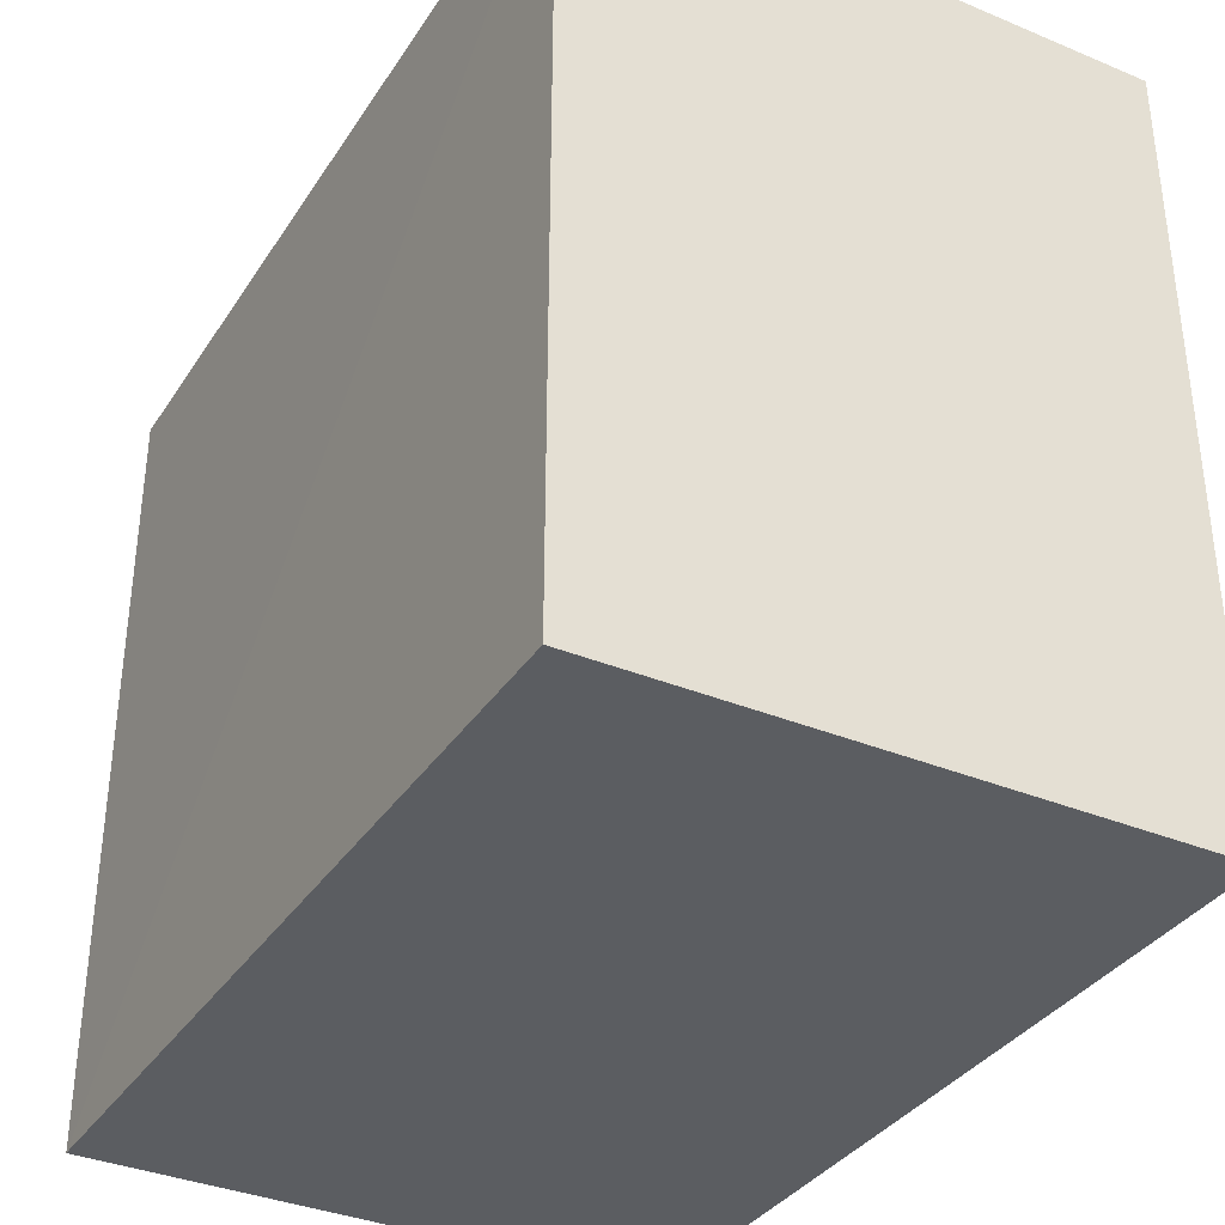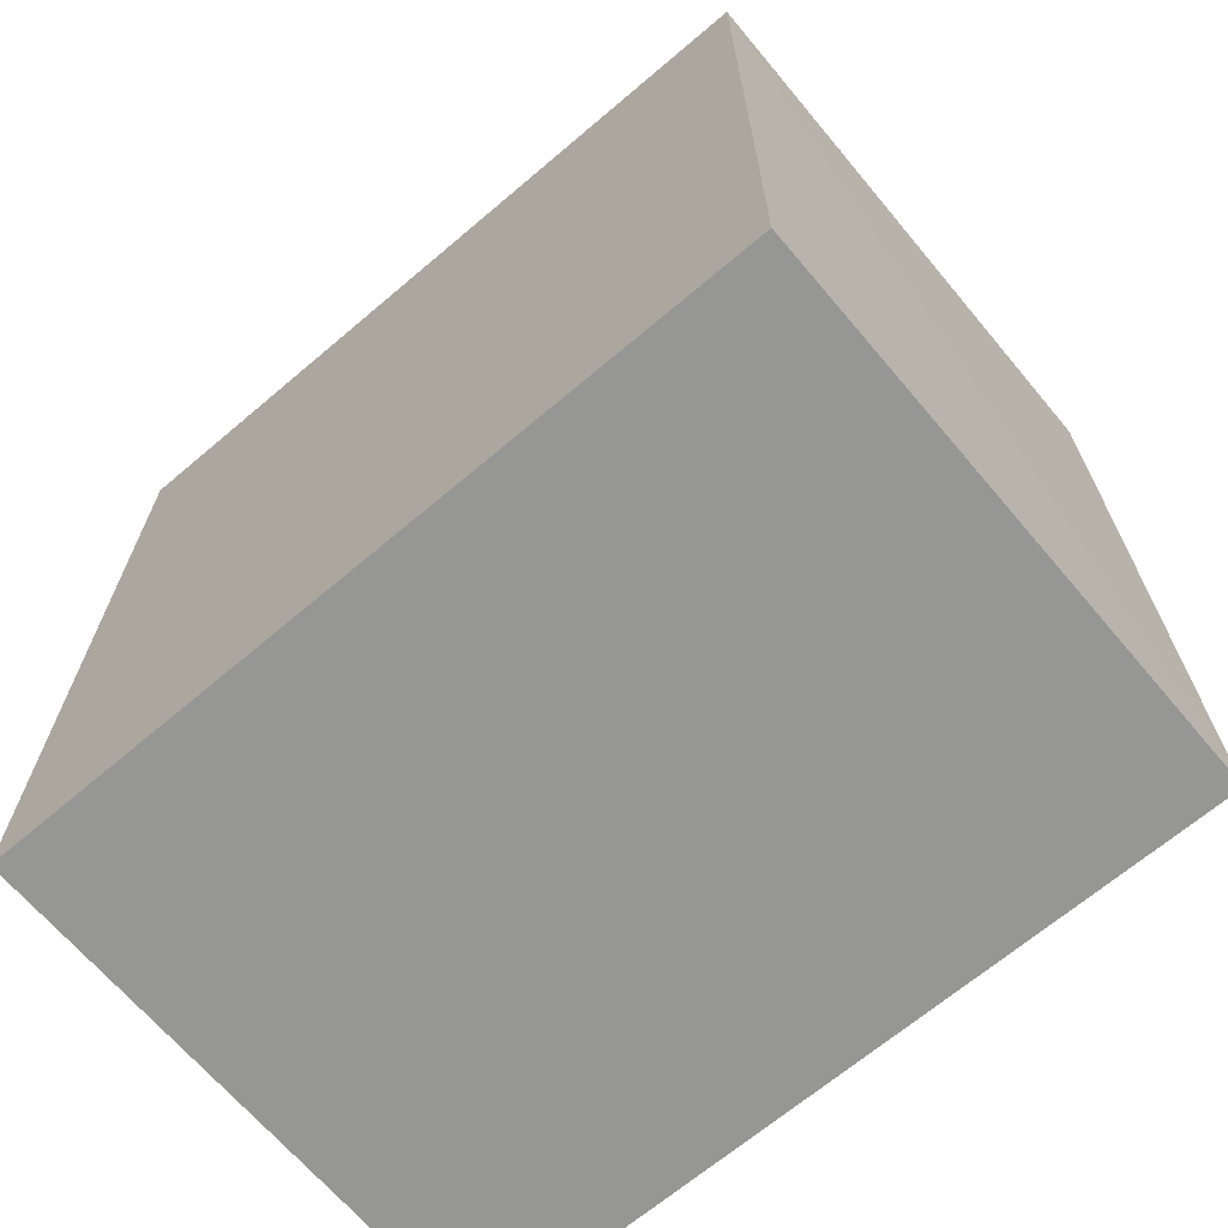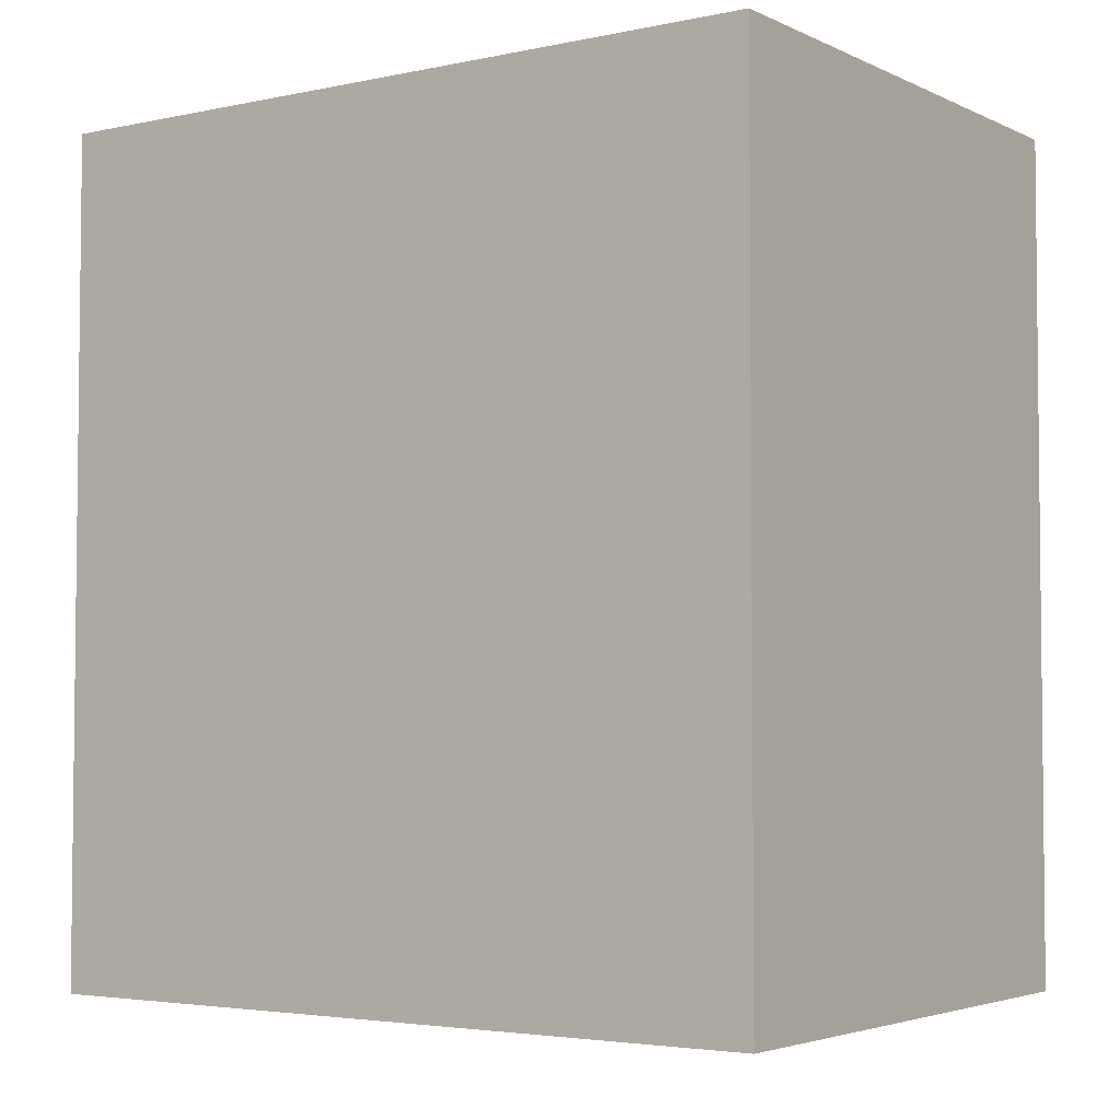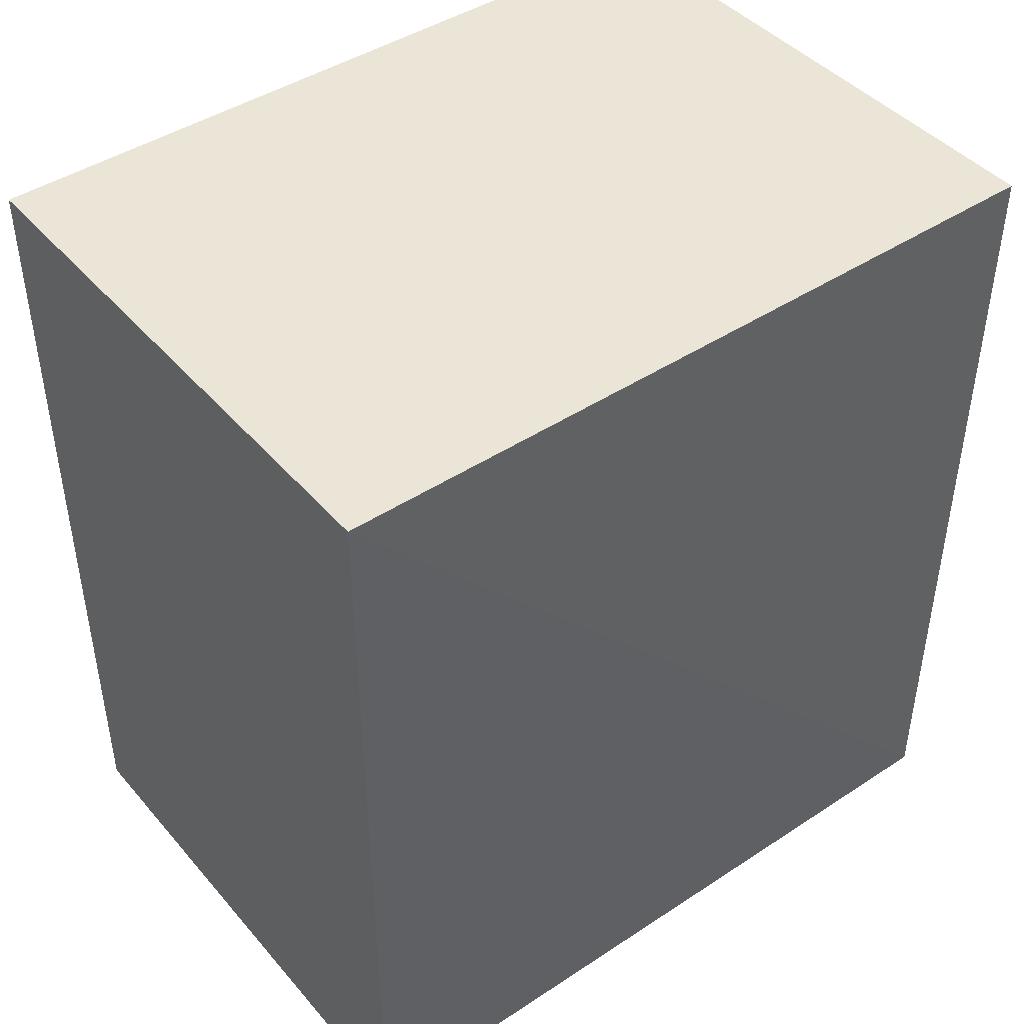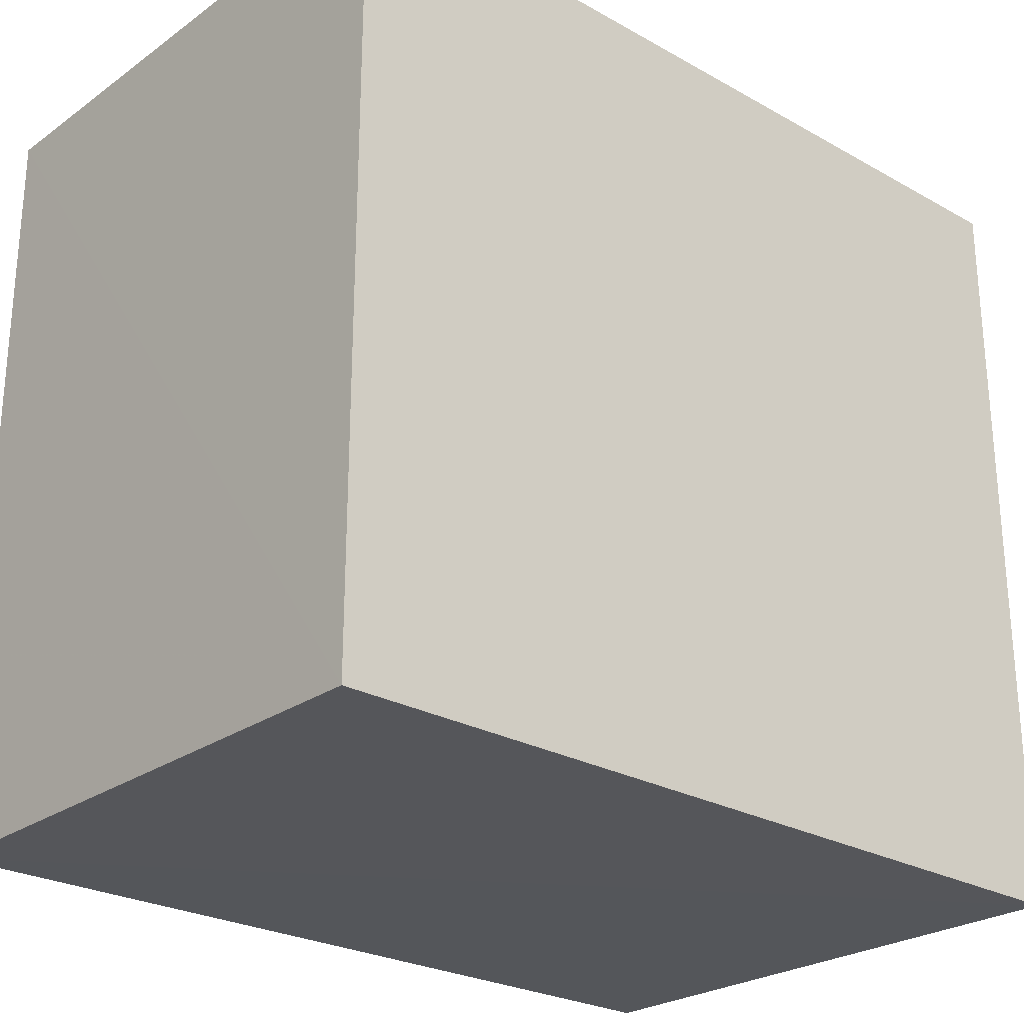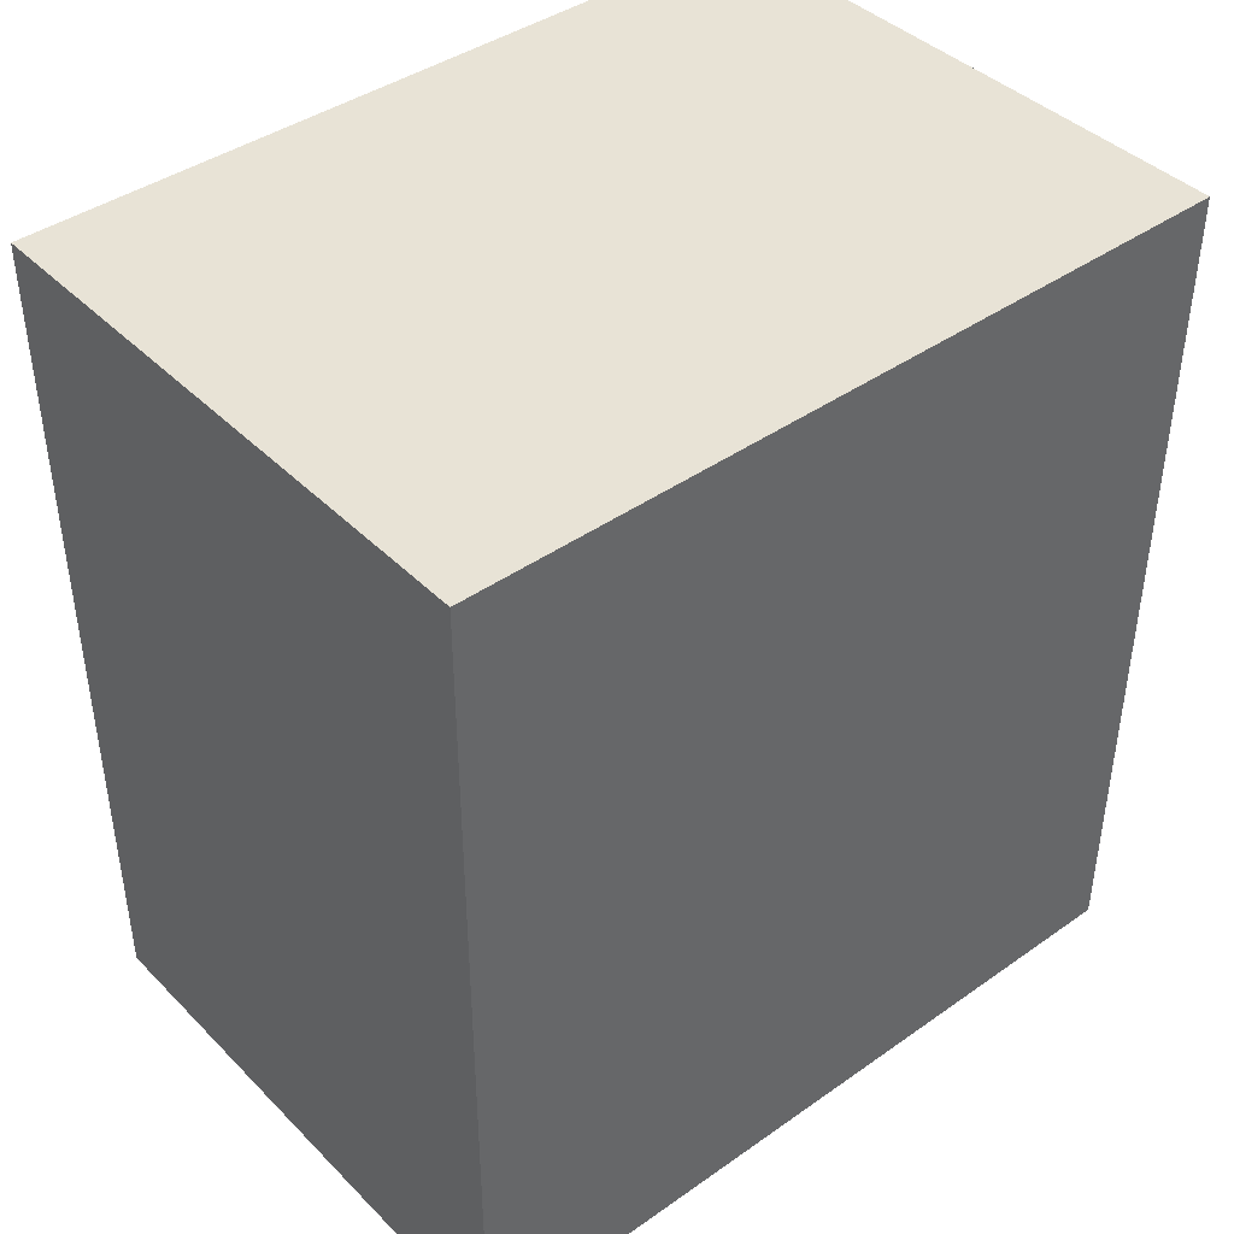
<metadata>
{"format":"obj","ext":"obj","renderer":"f3d","projection":"perspective","resolution":1024,"background":"white","views":[{"elev":-35.3,"azim":-28.8,"up":"+Z"},{"elev":-67.7,"azim":130.3,"up":"+Y"},{"elev":-3.7,"azim":-55.2,"up":"+Y"},{"elev":44.2,"azim":52.4,"up":"+Y"},{"elev":-25.8,"azim":48.3,"up":"+Z"},{"elev":41.8,"azim":49.8,"up":"+Y"}]}
</metadata>
<code>
v -0.0951 0.04163 0.07014
v -0.0951 -0.03162 0.07014
v -0.09509 0.04165 0.003614
v -0.144 0.0416 0.003892
v -0.1439 -0.03162 0.07014
v -0.1439 0.04163 0.07014
v -0.09507 -0.03163 0.003751
v -0.1439 -0.0316 0.003742
f 5 2 1
f 6 1 3
f 6 3 4
f 6 5 1
f 6 4 5
f 7 1 2
f 7 3 1
f 7 2 5
f 8 7 5
f 8 5 4
f 8 4 3
f 8 3 7

</code>
